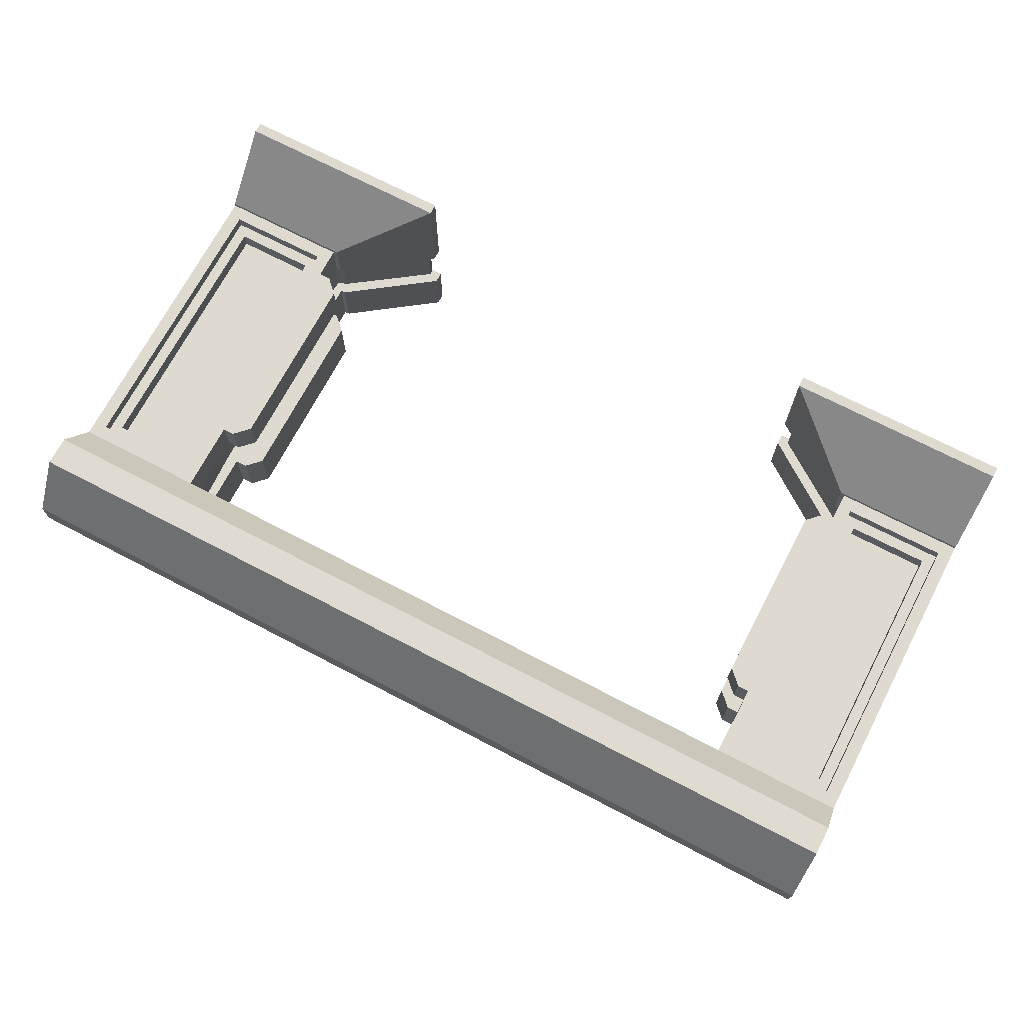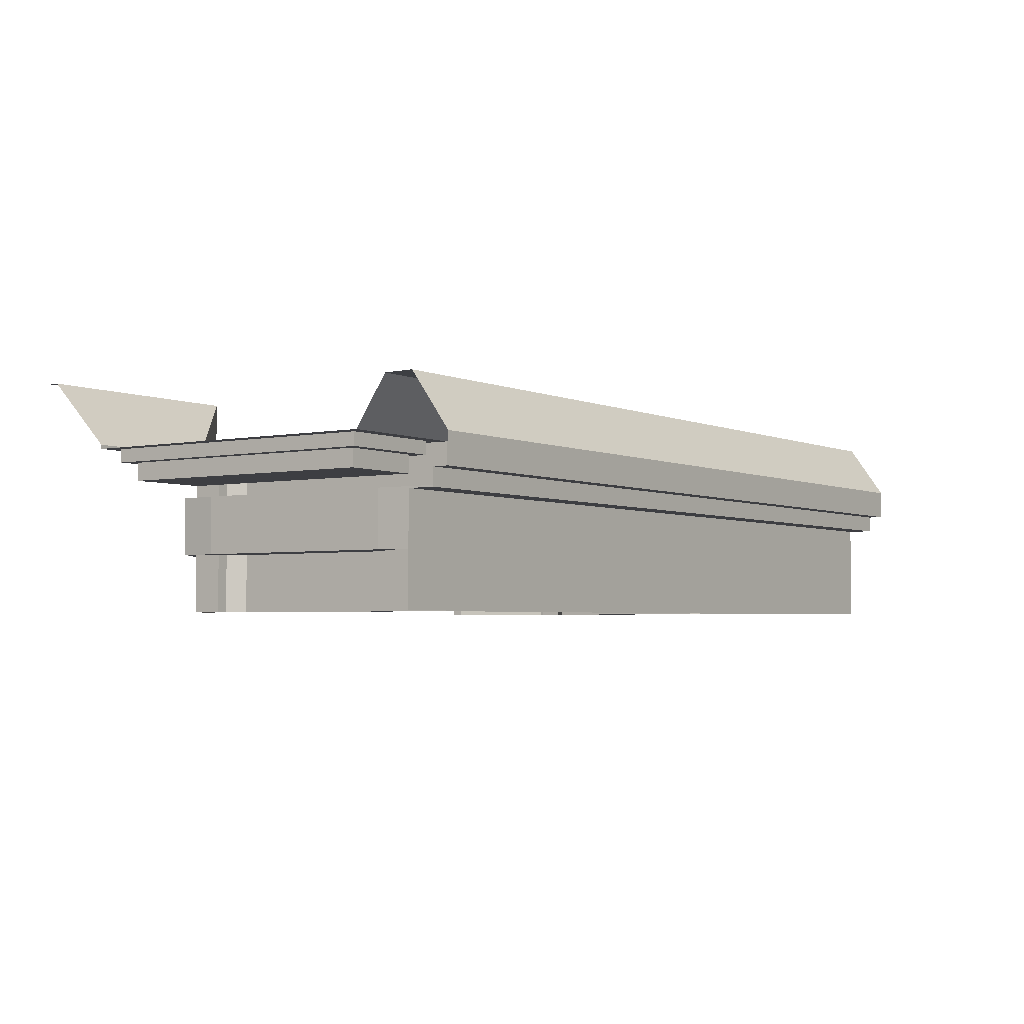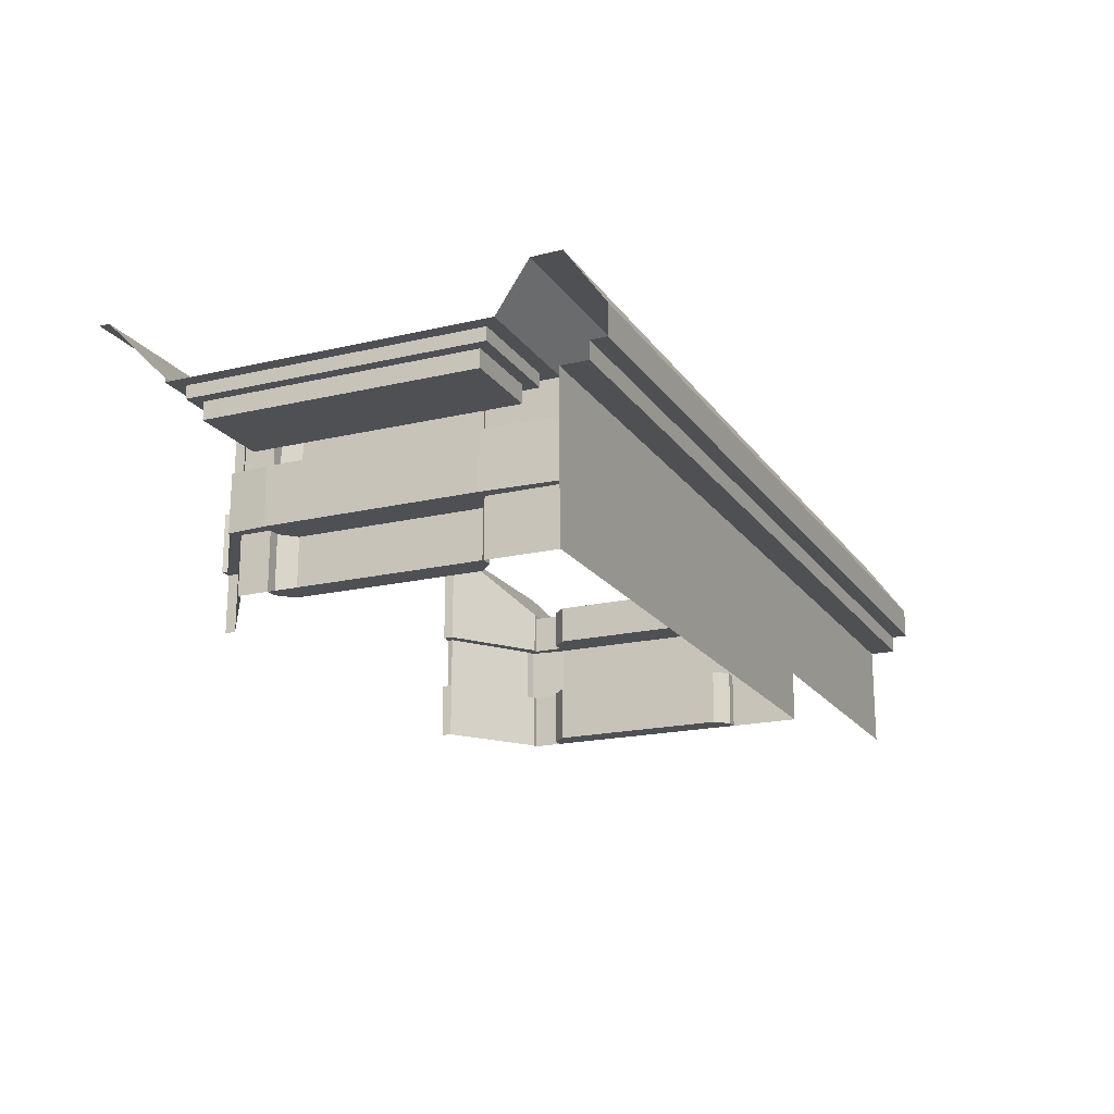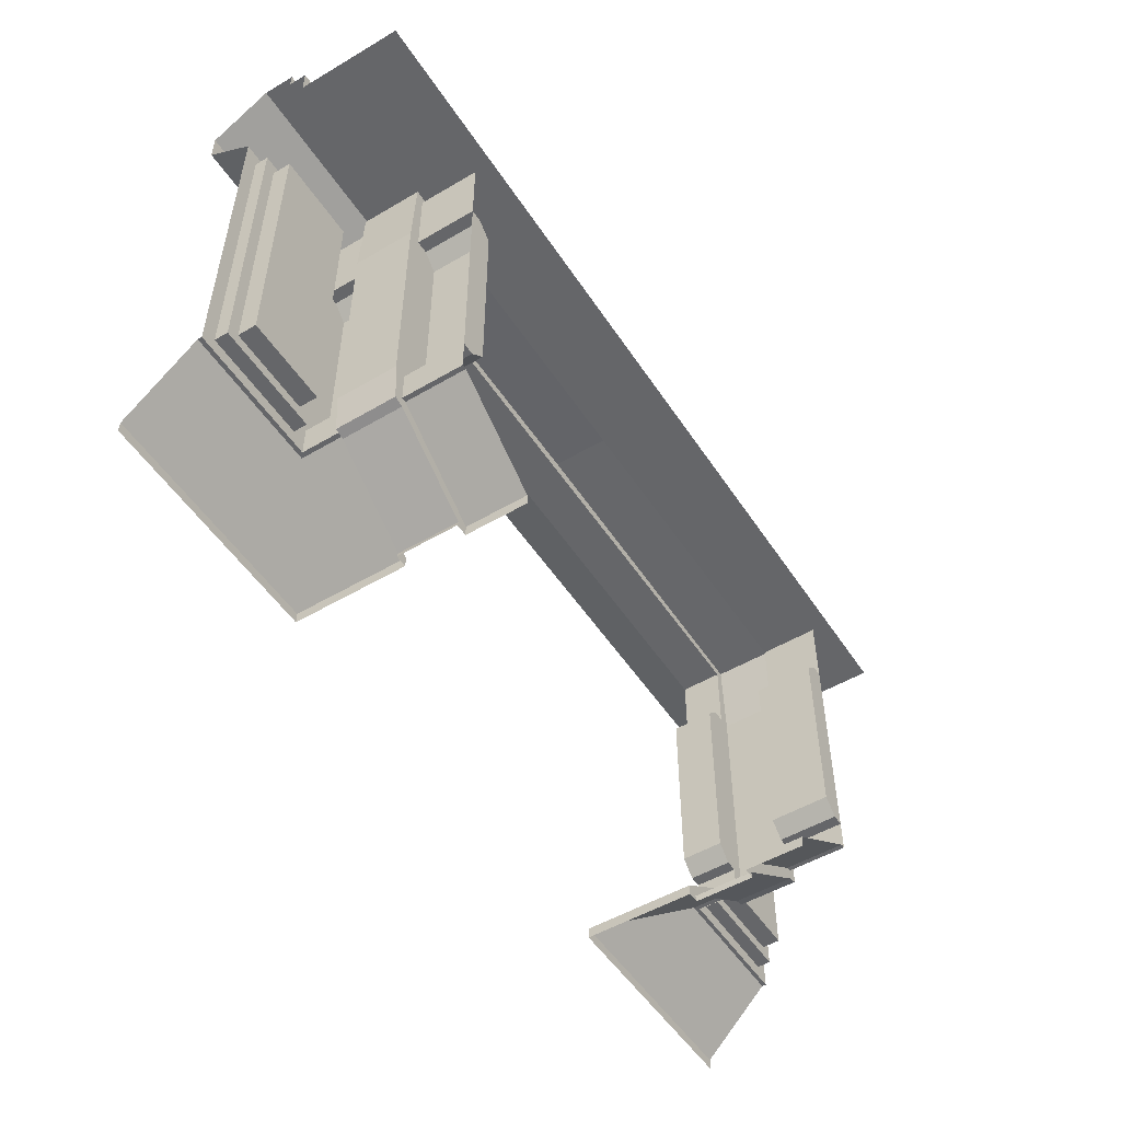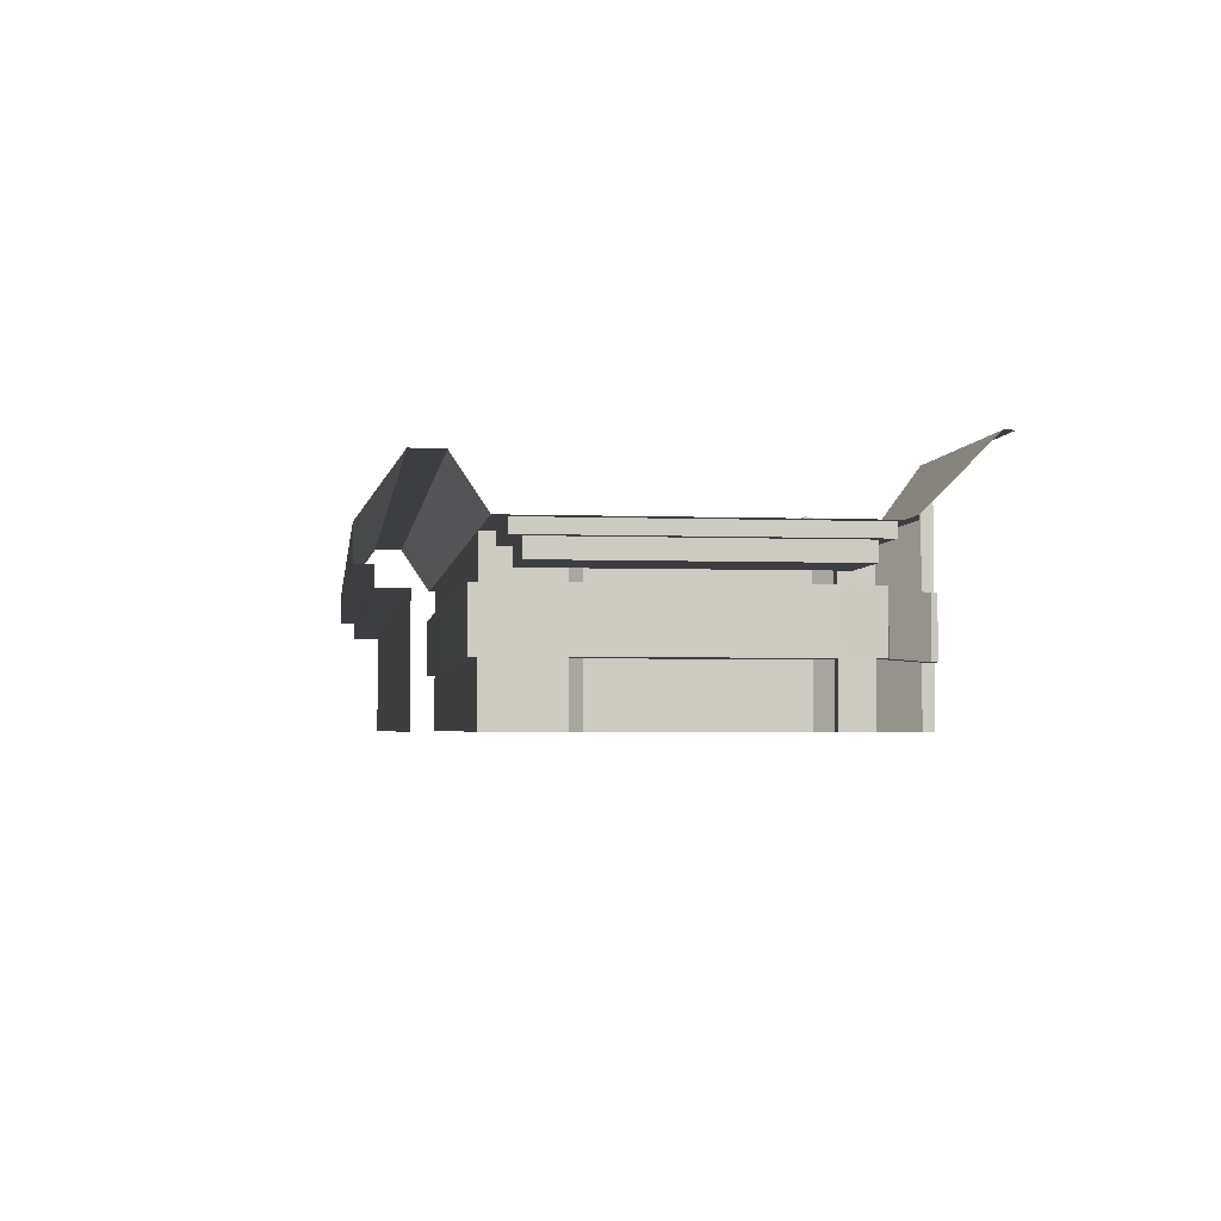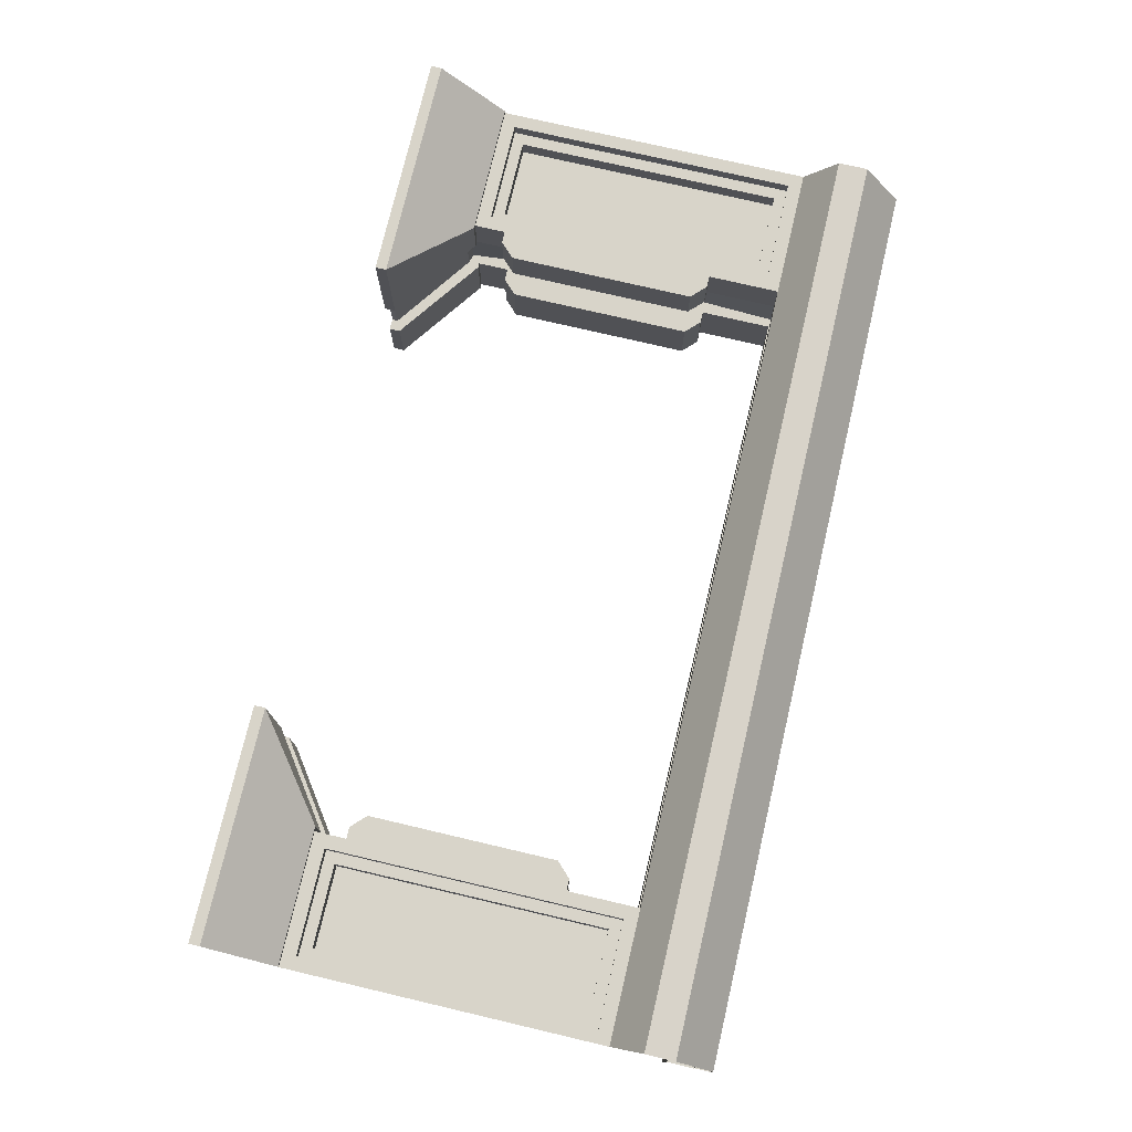
<metadata>
{"format":"obj","ext":"obj","renderer":"f3d","projection":"perspective","resolution":1024,"background":"white","views":[{"elev":70.6,"azim":-152.4,"up":"+Z"},{"elev":-3.5,"azim":124.6,"up":"+Z"},{"elev":-18.8,"azim":114.2,"up":"+Z"},{"elev":-51.8,"azim":122.5,"up":"+Y"},{"elev":-3.1,"azim":-97.6,"up":"+Z"},{"elev":75.6,"azim":103.2,"up":"+Z"}]}
</metadata>
<code>
o struc_small_door_B_Cube.112
v -2 -1.746 1
v -2 0.4394 0.5344
v -2 0.4394 0.6666
v -2 0 0.6966
v -2 -1.412 0.6966
v -2 0.1391 0.9046
v -2 0.2692 0.9065
v -2 0.3703 0.5344
v -2 -1.698 1
v -2 -1.412 0.7144
v -2 -0.318 0.6966
v -2 -1.274 0.6966
v -1.418 0.3765 0.7552
v -1.418 0.2545 0.4582
v -1.418 0.2545 0
v -2 0.3703 0.4582
v -1.418 0.3703 0.4582
v -1.42 -1.274 0.6966
v -1.42 -0.318 0.6966
v -2 0.2545 0
v -1.4 -1.412 0.7144
v -1 -1.698 1
v -1.418 0.3703 0.5344
v -2 0.2545 0.4582
v -1.418 0.2692 0.9065
v -1.418 0.1391 0.9046
v -1.48 -1.353 0.6966
v -2 0.3765 0.7552
v -1.48 -0.05967 0.6966
v -1.418 0.4394 0.6666
v -1.418 0.4394 0.5344
v -1 -1.746 1
v -1.42 -1.274 0
v -1.42 -0.318 0
v -1.4 -1.412 0
v -1 -1.698 0
v -1.42 -1.412 0
v -1.42 0 0
v -1 -1.746 0
v -1 -1.698 0.5164
v -1 -1.698 0.2582
v -1.4 -1.412 0.2582
v -1.4 -1.412 0.5164
v -1.42 0 0.5164
v -1.42 0 0.2582
v -1.42 -0.318 0.5164
v -1.42 -0.318 0.2582
v -1.42 -1.412 0.5164
v -1.42 -1.412 0.2582
v -1.42 -1.274 0.2582
v -1.42 -1.274 0.5164
v -1 -1.746 0.5164
v -1 -1.746 0.2582
v -1.046 -1.721 0.5164
v -1.046 -1.721 0.2582
v -1.416 -1.461 0.2582
v -1.416 -1.461 0.5164
v -1.456 0.03625 0.5164
v -1.456 0.03625 0.2582
v -1.471 -0.318 0.5164
v -1.471 -0.318 0.2582
v -1.456 -1.448 0.5164
v -1.456 -1.448 0.2582
v -1.471 -1.274 0.2582
v -1.471 -1.274 0.5164
v -1.051 -1.746 0.5164
v -1.051 -1.746 0.2582
v -1.94 -1.274 0.6966
v -1.94 -1.353 0.6966
v -1.94 -0.318 0.6966
v -1.94 -0.05967 0.6966
v -1.42 0 0.6966
v -1.42 -1.412 0.6966
v -1.48 -0.318 0.6966
v -1.48 -1.274 0.6966
v -1.89 -1.274 0.6394
v -1.89 -1.303 0.6394
v -1.89 -0.1097 0.6394
v -1.89 -0.318 0.6394
v -1.48 -0.318 0.6394
v -1.53 -1.274 0.6394
v -1.53 -0.1097 0.6394
v -1.53 -1.303 0.6394
v -1.94 -1.274 0.6394
v -1.94 -1.353 0.6394
v -1.94 -0.05967 0.6394
v -1.94 -0.318 0.6394
v -1.48 -0.05967 0.6394
v -1.48 -1.353 0.6394
v -1.53 -0.318 0.6394
v -1.48 -1.274 0.6394
v -1.89 -0.318 0.5615
v -1.53 -0.318 0.5615
v -1.53 -1.274 0.5615
v -1.89 -1.274 0.5615
v -1.89 -1.303 0.5615
v -1.89 -0.1097 0.5615
v -1.53 -0.1097 0.5615
v -1.53 -1.303 0.5615
v -1.305 -0.3815 0.6966
v -1.368 -0.318 0.6966
v -1.368 -1.274 0.6966
v -1.305 -1.21 0.6966
v -1.368 -0.318 0
v -1.305 -0.3815 0
v -1.305 -1.21 0
v -1.368 -1.274 0
v -1.305 -0.3815 0.2582
v -1.368 -0.318 0.2582
v -1.305 -1.21 0.5164
v -1.368 -1.274 0.5164
v -1.368 -0.318 0.5164
v -1.305 -0.3815 0.5164
v -1.368 -1.274 0.2582
v -1.305 -1.21 0.2582
v 2 -1.746 1
v 2 0.4394 0.5344
v 2 0.4394 0.6666
v 2 0 0.6966
v 2 -1.412 0.6966
v 0 0.4394 0.5344
v 0 0.4394 0.6666
v 2 0.1391 0.9046
v 2 0.2692 0.9065
v 2 0.3703 0.5344
v 0 0 0.6966
v 2 -1.698 1
v 2 -1.412 0.7144
v 0 0.1391 0.9046
v 2 -0.318 0.6966
v 0 0.2692 0.9065
v 2 -1.274 0.6966
v 0 0.3703 0.5344
v 0 0.3703 0.4582
v 0 0.2545 0
v 0 0.2545 0.4582
v 0 0.3765 0.7552
v 1.418 0.3765 0.7552
v 1.418 0.2545 0.4582
v 1.418 0.2545 0
v 2 0.3703 0.4582
v 1.418 0.3703 0.4582
v 1.42 -1.274 0.6966
v 1.42 -0.318 0.6966
v 2 0.2545 0
v 1.4 -1.412 0.7144
v 1 -1.698 1
v 1.418 0.3703 0.5344
v 2 0.2545 0.4582
v 1.418 0.2692 0.9065
v 1.418 0.1391 0.9046
v 1.48 -1.353 0.6966
v 2 0.3765 0.7552
v 1.48 -0.05967 0.6966
v 1.418 0.4394 0.6666
v 1.418 0.4394 0.5344
v 1 -1.746 1
v 0 0 0
v 1.42 -1.274 0
v 1.42 -0.318 0
v 1.4 -1.412 0
v 1 -1.698 0
v 1.42 -1.412 0
v 1.42 0 0
v 1 -1.746 0
v 1 -1.698 0.5164
v 1 -1.698 0.2582
v 1.4 -1.412 0.2582
v 1.4 -1.412 0.5164
v 1.42 0 0.5164
v 1.42 0 0.2582
v 0 0 0.2582
v 0 0 0.5164
v 1.42 -0.318 0.5164
v 1.42 -0.318 0.2582
v 1.42 -1.412 0.5164
v 1.42 -1.412 0.2582
v 1.42 -1.274 0.2582
v 1.42 -1.274 0.5164
v 1 -1.746 0.5164
v 1 -1.746 0.2582
v 1.046 -1.721 0.5164
v 1.046 -1.721 0.2582
v 1.416 -1.461 0.2582
v 1.416 -1.461 0.5164
v 1.456 0.03625 0.5164
v 1.456 0.03625 0.2582
v 0 0.05127 0.2582
v 0 0.05127 0.5164
v 1.471 -0.318 0.5164
v 1.471 -0.318 0.2582
v 1.456 -1.448 0.5164
v 1.456 -1.448 0.2582
v 1.471 -1.274 0.2582
v 1.471 -1.274 0.5164
v 1.051 -1.746 0.5164
v 1.051 -1.746 0.2582
v 1.94 -1.274 0.6966
v 1.94 -1.353 0.6966
v 1.94 -0.318 0.6966
v 1.94 -0.05967 0.6966
v 1.42 0 0.6966
v 1.42 -1.412 0.6966
v 1.48 -0.318 0.6966
v 1.48 -1.274 0.6966
v 1.89 -1.274 0.6394
v 1.89 -1.303 0.6394
v 1.89 -0.1097 0.6394
v 1.89 -0.318 0.6394
v 1.48 -0.318 0.6394
v 1.53 -1.274 0.6394
v 1.53 -0.1097 0.6394
v 1.53 -1.303 0.6394
v 1.94 -1.274 0.6394
v 1.94 -1.353 0.6394
v 1.94 -0.05967 0.6394
v 1.94 -0.318 0.6394
v 1.48 -0.05967 0.6394
v 1.48 -1.353 0.6394
v 1.53 -0.318 0.6394
v 1.48 -1.274 0.6394
v 1.89 -0.318 0.5615
v 1.53 -0.318 0.5615
v 1.53 -1.274 0.5615
v 1.89 -1.274 0.5615
v 1.89 -1.303 0.5615
v 1.89 -0.1097 0.5615
v 1.53 -0.1097 0.5615
v 1.53 -1.303 0.5615
v 1.305 -0.3815 0.6966
v 1.368 -0.318 0.6966
v 1.368 -1.274 0.6966
v 1.305 -1.21 0.6966
v 1.368 -0.318 0
v 1.305 -0.3815 0
v 1.305 -1.21 0
v 1.368 -1.274 0
v 1.305 -0.3815 0.2582
v 1.368 -0.318 0.2582
v 1.305 -1.21 0.5164
v 1.368 -1.274 0.5164
v 1.368 -0.318 0.5164
v 1.305 -0.3815 0.5164
v 1.368 -1.274 0.2582
v 1.305 -1.21 0.2582
f 8 2 31 23
f 13 25 131 137
f 23 31 121 133
f 25 26 129 131
f 2 3 30 31
f 30 13 137 122
f 15 14 136 135
f 14 17 134 136
f 26 72 126 129
f 17 23 133 134
f 31 30 122 121
f 71 70 87 86
f 20 24 14 15
f 10 9 22 21
f 16 8 23 17
f 7 6 26 25
f 75 74 80 91
f 27 75 91 89
f 9 1 32 22
f 24 16 17 14
f 3 28 13 30
f 5 10 21 73
f 6 4 72 26
f 28 7 25 13
f 42 41 36 35
f 172 45 38 158
f 45 47 34 38
f 50 49 37 33
f 41 53 39 36
f 49 42 35 37
f 18 51 111 102
f 42 49 63 56
f 73 21 43 48
f 173 44 58 189
f 22 32 52 40
f 48 43 57 62
f 18 73 48 51
f 47 45 59 61
f 72 19 46 44
f 50 47 61 64
f 126 72 44 173
f 44 46 60 58
f 21 22 40 43
f 46 51 65 60
f 60 65 64 61
f 62 57 56 63
f 54 66 67 55
f 65 62 63 64
f 58 60 61 59
f 189 58 59 188
f 57 54 55 56
f 45 172 188 59
f 40 52 66 54
f 43 40 54 57
f 53 41 55 67
f 41 42 56 55
f 51 48 62 65
f 49 50 64 63
f 69 68 12 5
f 70 71 4 11
f 68 70 11 12
f 71 29 72 4
f 27 69 5 73
f 74 75 18 19
f 29 74 19 72
f 75 27 73 18
f 77 83 99 96
f 90 82 98 93
f 78 79 92 97
f 29 71 86 88
f 68 69 85 84
f 70 68 84 87
f 74 29 88 80
f 69 27 89 85
f 77 76 84 85
f 79 78 86 87
f 76 79 87 84
f 78 82 88 86
f 83 77 85 89
f 90 81 91 80
f 82 90 80 88
f 81 83 89 91
f 92 95 94 93
f 95 96 99 94
f 97 92 93 98
f 79 76 95 92
f 76 77 96 95
f 83 81 94 99
f 81 90 93 94
f 82 78 97 98
f 34 47 109 104
f 46 19 101 112
f 51 46 112 113 110 111
f 47 50 114 115 108 109
f 108 115 106 105
f 33 34 104 105 106 107
f 19 18 102 103 100 101
f 50 33 107 114
f 108 105 104 109
f 110 103 102 111
f 100 113 112 101
f 106 115 114 107
f 100 103 110 113
f 125 148 156 117
f 138 137 131 150
f 148 133 121 156
f 150 131 129 151
f 117 156 155 118
f 155 122 137 138
f 140 135 136 139
f 139 136 134 142
f 151 129 126 202
f 142 134 133 148
f 156 121 122 155
f 201 216 217 200
f 145 140 139 149
f 128 146 147 127
f 141 142 148 125
f 124 150 151 123
f 205 221 210 204
f 152 219 221 205
f 127 147 157 116
f 149 139 142 141
f 118 155 138 153
f 120 203 146 128
f 123 151 202 119
f 153 138 150 124
f 168 161 162 167
f 172 158 164 171
f 171 164 160 175
f 178 159 163 177
f 167 162 165 181
f 177 163 161 168
f 143 232 241 179
f 168 184 193 177
f 203 176 169 146
f 173 189 186 170
f 147 166 180 157
f 176 192 185 169
f 143 179 176 203
f 175 191 187 171
f 202 170 174 144
f 178 194 191 175
f 126 173 170 202
f 170 186 190 174
f 146 169 166 147
f 174 190 195 179
f 190 191 194 195
f 192 193 184 185
f 182 183 197 196
f 195 194 193 192
f 186 187 191 190
f 189 188 187 186
f 185 184 183 182
f 171 187 188 172
f 166 182 196 180
f 169 185 182 166
f 181 197 183 167
f 167 183 184 168
f 179 195 192 176
f 177 193 194 178
f 199 120 132 198
f 200 130 119 201
f 198 132 130 200
f 201 119 202 154
f 152 203 120 199
f 204 144 143 205
f 154 202 144 204
f 205 143 203 152
f 207 226 229 213
f 220 223 228 212
f 208 227 222 209
f 154 218 216 201
f 198 214 215 199
f 200 217 214 198
f 204 210 218 154
f 199 215 219 152
f 207 215 214 206
f 209 217 216 208
f 206 214 217 209
f 208 216 218 212
f 213 219 215 207
f 220 210 221 211
f 212 218 210 220
f 211 221 219 213
f 222 223 224 225
f 225 224 229 226
f 227 228 223 222
f 209 222 225 206
f 206 225 226 207
f 213 229 224 211
f 211 224 223 220
f 212 228 227 208
f 160 234 239 175
f 174 242 231 144
f 179 241 240 243 242 174
f 175 239 238 245 244 178
f 238 235 236 245
f 159 237 236 235 234 160
f 144 231 230 233 232 143
f 178 244 237 159
f 238 239 234 235
f 240 241 232 233
f 230 231 242 243
f 236 237 244 245
f 230 243 240 233

</code>
